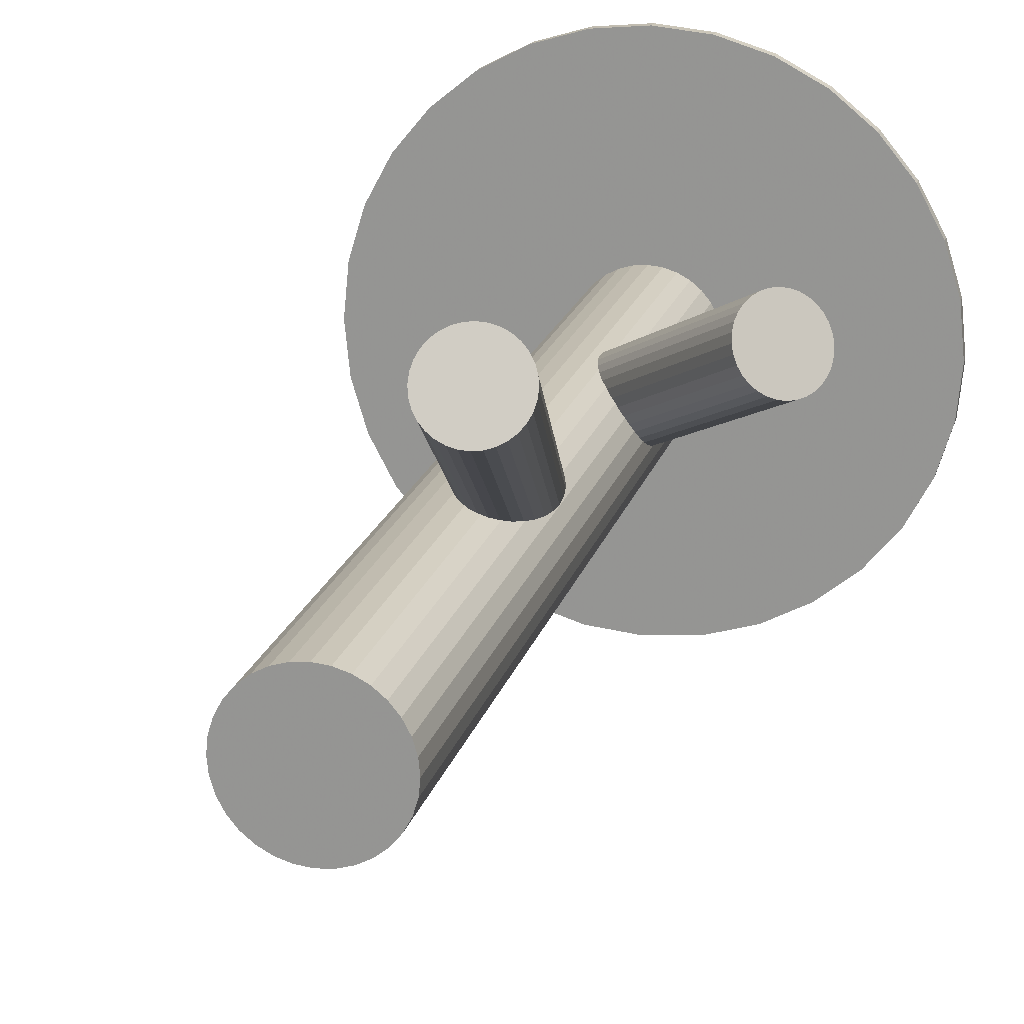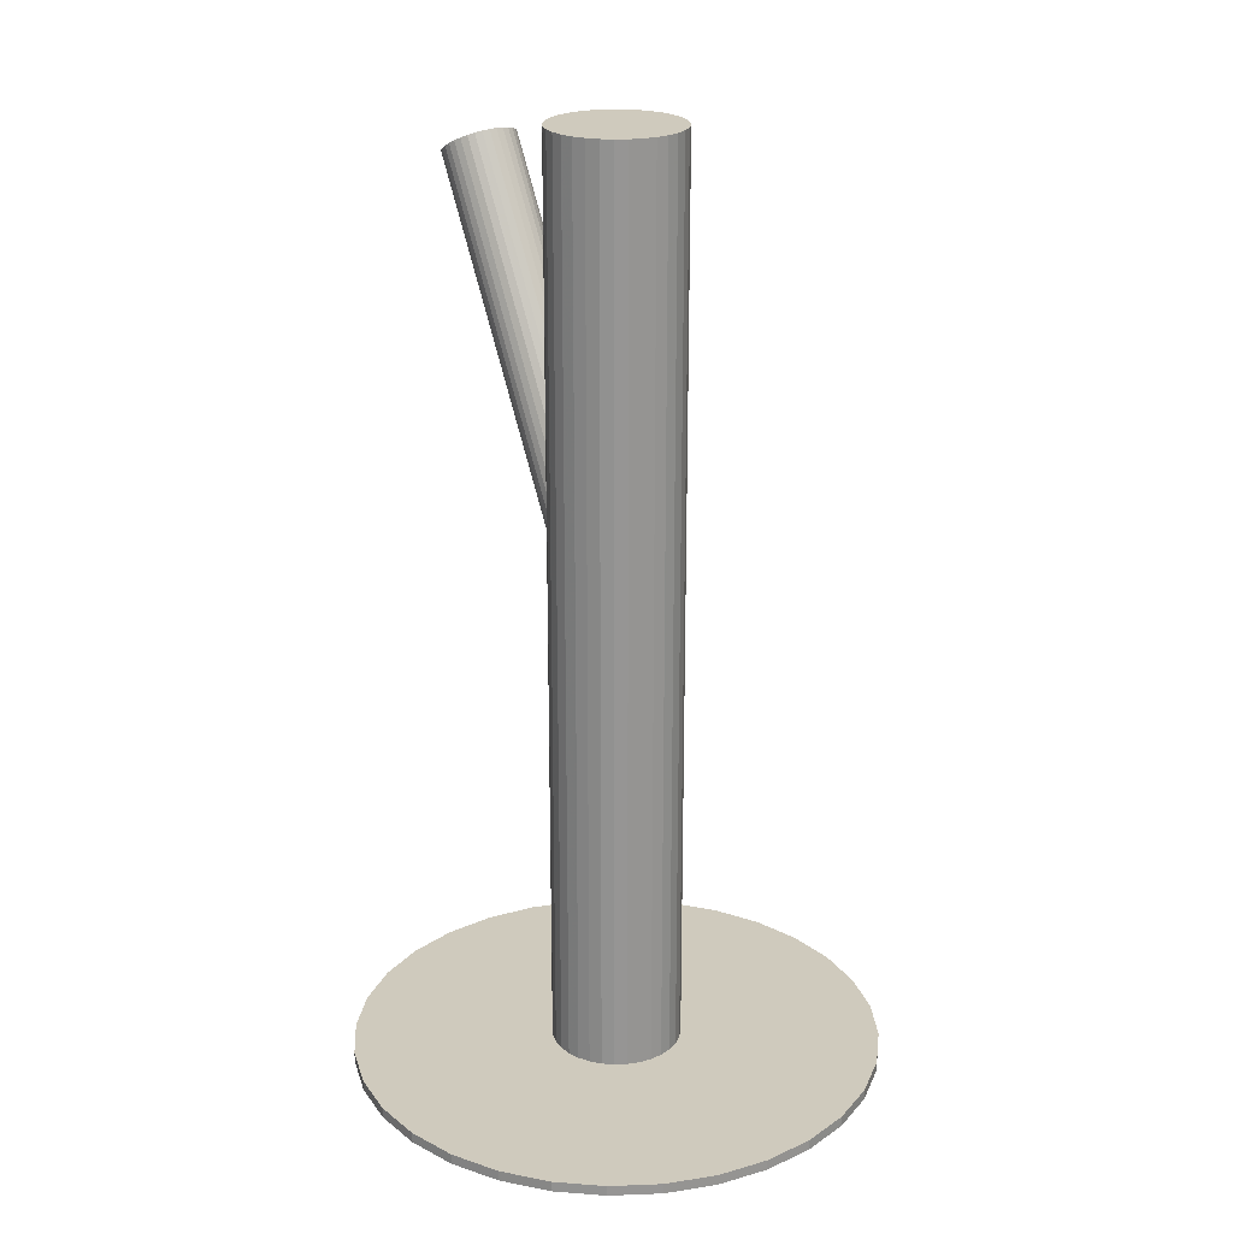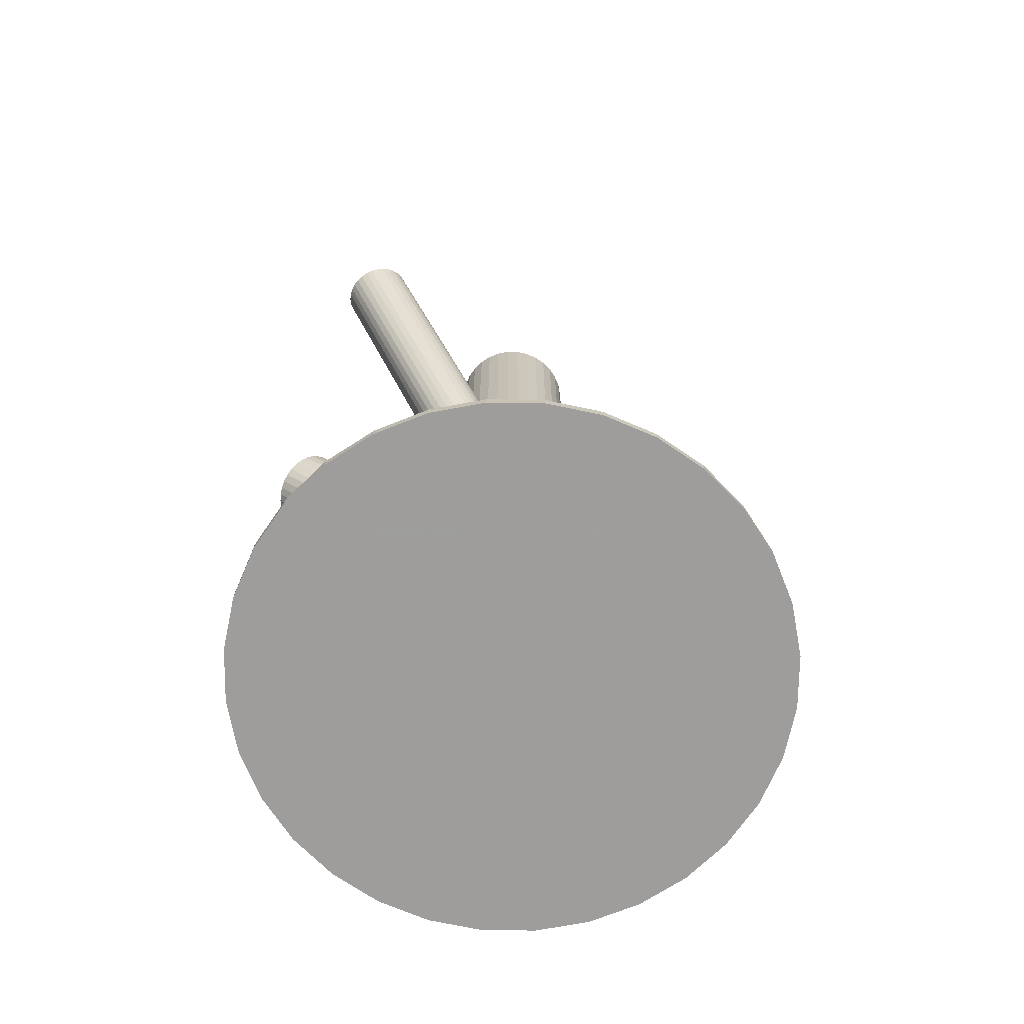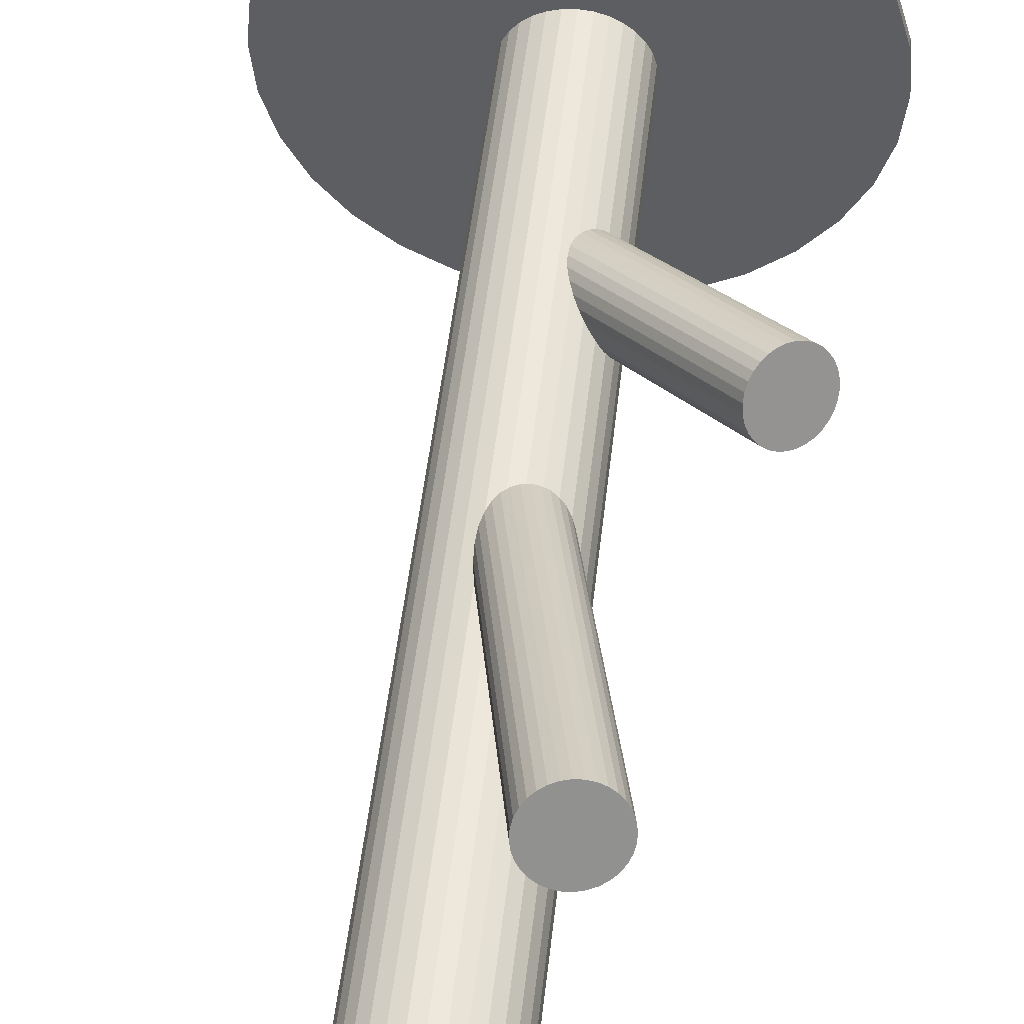
<metadata>
{"format":"obj","ext":"obj","renderer":"f3d","projection":"perspective","resolution":1024,"background":"white","views":[{"elev":19.1,"azim":14.4,"up":"+Y"},{"elev":22.8,"azim":-54.4,"up":"+Z"},{"elev":-70.7,"azim":-152.6,"up":"+Z"},{"elev":51.3,"azim":6.5,"up":"+Y"}]}
</metadata>
<code>
v 0 0 -0.4887
v 0 0 -0.5
v 0 0 0.5
v 0 0 -0.2645
v 0 0 -0.01831
v -0 -0.2855 -0.4887
v -0 -0.2855 -0.5
v 0 0.06998 -0.5
v 0 0.06998 0.5
v -0 -0.06998 -0.5
v -0 -0.06998 0.5
v 0 0.2855 -0.4887
v 0 0.2855 -0.5
v -0.03014 0.02571 -0.02576
v 0.03423 -0.01929 -0.2813
v -0.04948 -0.04948 -0.5
v -0.04948 -0.04948 0.5
v -0.04948 0.04948 -0.5
v -0.04948 0.04948 0.5
v 0.2224 0.1062 -0.009742
v 0.1586 -0.2374 -0.4887
v 0.1586 -0.2374 -0.5
v 0.1586 0.2374 -0.4887
v 0.1586 0.2374 -0.5
v 0.02451 -0.03012 -0.007507
v -0.006835 0.03869 -0.2813
v 0.1093 0.2638 -0.4887
v 0.1093 0.2638 -0.5
v 0.1093 -0.2638 -0.4887
v 0.1093 -0.2638 -0.5
v -0.01238 -0.03307 0.001139
v 0.0557 0.28 -0.4887
v 0.0557 0.28 -0.5
v 0.0557 -0.28 -0.4887
v 0.0557 -0.28 -0.5
v 0.1784 0.1263 0.01458
v -0.006781 -0.03389 -0.2394
v 0.2019 0.2019 -0.4887
v 0.2019 0.2019 -0.5
v 0.2019 -0.2019 -0.4887
v 0.2019 -0.2019 -0.5
v 0.1897 0.1827 -0.0272
v 0.01794 -0.03338 -0.004559
v -0.2855 0 -0.4887
v -0.2855 0 -0.5
v 0.06863 -0.01365 -0.5
v 0.06863 -0.01365 0.5
v 0.06863 0.01365 -0.5
v 0.06863 0.01365 0.5
v 0.03223 0.002791 -0.2924
v 0.2321 0.113 -0.02153
v 0.05395 0.2569 0.4364
v 0.003011 -0.03596 -0.0003421
v 0.05029 0.23 0.451
v 0.2638 0.1093 -0.4887
v 0.2638 0.1093 -0.5
v 0.2638 -0.1093 -0.4887
v 0.2638 -0.1093 -0.5
v 0.1837 0.1199 0.01399
v 0.28 0.0557 -0.4887
v 0.28 0.0557 -0.5
v 0.28 -0.0557 -0.4887
v 0.28 -0.0557 -0.5
v 0.03545 0.01339 -0.03207
v -0.01365 0.06863 -0.5
v -0.01365 0.06863 0.5
v -0.01365 -0.06863 -0.5
v -0.01365 -0.06863 0.5
v -0.0349 0.01231 -0.2431
v 0.174 0.1335 0.01399
v -0.03422 0.004851 -0.2394
v 0.232 0.1541 -0.04527
v 0.1198 0.2562 0.424
v 0.2224 0.1677 -0.04527
v 0.04912 0.244 0.444
v -0.01333 -0.02948 -0.2366
v -0.02678 -0.06465 -0.5
v -0.02678 -0.06465 0.5
v -0.02678 0.06465 -0.5
v -0.02678 0.06465 0.5
v -0.004776 -0.03519 0.0007649
v -0.0247 0.03487 -0.2645
v -0.01068 0.03535 -0.03449
v -0.2374 0.1586 -0.4887
v -0.2374 0.1586 -0.5
v -0.2374 -0.1586 -0.4887
v -0.2374 -0.1586 -0.5
v 0.174 0.1746 -0.009742
v -0.02589 -0.02514 -0.0003421
v 0.2164 0.1049 -0.004074
v 0.03962 -0.0004034 -0.02576
v 0.2277 0.1613 -0.04585
v 0.05081 0.2507 0.4402
v 0.01951 0.02968 -0.03739
v 0.03776 -0.01413 -0.01831
v 0.06906 0.2069 0.4593
v 0.04895 0.237 0.4477
v -2.743e-05 0.037 -0.2858
v 0.1145 0.2617 0.4222
v 0.1836 0.1814 -0.02153
v 0.03225 -0.02553 -0.276
v 0.09925 0.2012 0.4564
v 0.09334 0.2718 0.4211
v -0.03888 0.05818 -0.5
v -0.03888 0.05818 0.5
v -0.03888 -0.05818 -0.5
v -0.03888 -0.05818 0.5
v 0.06998 0 -0.5
v 0.06998 0 0.5
v 0.03945 -0.007411 -0.02211
v -0.03127 -0.01964 -0.00214
v 0.01941 -0.0376 -0.2586
v 0.1708 0.1693 -0.004074
v 0.2031 0.1068 0.005727
v 0.05311 0.2232 0.454
v -0.02466 -0.01746 -0.2343
v -0.01338 0.0389 -0.276
v 0.2277 0.1089 -0.01564
v 0.02903 -0.03079 -0.2704
v 0.03827 0.00662 -0.02912
v 0.08555 0.2725 0.4222
v 0.03461 -0.02031 -0.01452
v 0.2164 0.1733 -0.04355
v -0.06465 -0.02678 -0.5
v -0.06465 -0.02678 0.5
v -0.06465 0.02678 -0.5
v -0.06465 0.02678 0.5
v -0.01937 -0.02393 -0.2348
v 0.07062 0.27 0.4265
v 0.1009 0.2696 0.4208
v -0.029 -0.01033 -0.2348
v 0.05818 -0.03888 -0.5
v 0.05818 -0.03888 0.5
v 0.05818 0.03888 -0.5
v 0.05818 0.03888 0.5
v 0.2373 0.139 -0.04075
v 0.06405 0.2667 0.4294
v -0.05818 -0.03888 -0.5
v -0.05818 -0.03888 0.5
v -0.05818 0.03888 -0.5
v -0.05818 0.03888 0.5
v 0.029 0.01033 -0.2941
v 0.2379 0.1315 -0.037
v 0.1187 0.2109 0.4477
v 0.01937 0.02393 -0.2941
v 0.08856 0.2366 0.4402
v 0.06465 -0.02678 -0.5
v 0.06465 -0.02678 0.5
v 0.06465 0.02678 -0.5
v 0.06465 0.02678 0.5
v 0.05842 0.2623 0.4328
v -0.03461 0.02031 -0.02211
v -0.03827 -0.00662 -0.007507
v -0.02903 0.03079 -0.2586
v 0.1131 0.2064 0.451
v 0.1708 0.141 0.01228
v 0.01338 -0.0389 -0.2529
v 0.2098 0.1777 -0.04075
v 0.02466 0.01746 -0.2947
v 0.07618 0.2035 0.4597
v 0.1065 0.2032 0.454
v 0.2099 0.1051 0.001149
v -0.01941 0.0376 -0.2704
v 0.03127 0.01964 -0.03449
v 0.09158 0.2006 0.4582
v 0.1688 0.1631 0.001149
v -0.03945 0.007411 -0.01452
v 0.203 0.1438 -0.01564
v 0.124 0.25 0.4265
v 0.2373 0.1245 -0.03242
v -0.06998 0 -0.5
v -0.06998 0 0.5
v 0.03888 0.05818 -0.5
v 0.03888 0.05818 0.5
v 0.03888 -0.05818 -0.5
v 0.03888 -0.05818 0.5
v -0.03225 0.02553 -0.2529
v 2.743e-05 -0.037 -0.2431
v 0.1962 0.1825 -0.03242
v -0.03776 0.01413 -0.01831
v -0.01951 -0.02968 0.0007649
v 0.1963 0.1099 0.009484
v -0.03962 0.0004034 -0.01087
v 0.02589 0.02514 -0.03629
v 0.2353 0.1466 -0.04355
v 0.2374 0.1586 -0.4887
v 0.2374 0.1586 -0.5
v 0.2374 -0.1586 -0.4887
v 0.2374 -0.1586 -0.5
v 0.01068 -0.03535 -0.00214
v 0.0247 -0.03487 -0.2645
v 0.004776 0.03519 -0.03739
v 0.07788 0.2719 0.424
v 0.08379 0.2014 0.4593
v 0.02678 -0.06465 -0.5
v 0.02678 -0.06465 0.5
v 0.02678 0.06465 -0.5
v 0.02678 0.06465 0.5
v 0.01333 0.02948 -0.2924
v 0.06268 0.2114 0.4582
v 0.1282 0.2362 0.4328
v 0.1081 0.2662 0.4211
v 0.1681 0.1561 0.005727
v 0.1263 0.2224 0.4402
v 0.03422 -0.004851 -0.2896
v 0.1688 0.1487 0.009484
v 0.0349 -0.01231 -0.2858
v 0.01365 0.06863 -0.5
v 0.01365 0.06863 0.5
v 0.01365 -0.06863 -0.5
v 0.01365 -0.06863 0.5
v -0.03545 -0.01339 -0.004559
v -0.28 0.0557 -0.4887
v -0.28 0.0557 -0.5
v -0.28 -0.0557 -0.4887
v -0.28 -0.0557 -0.5
v 0.128 0.2292 0.4364
v 0.1897 0.1143 0.01228
v -0.2638 0.1093 -0.4887
v -0.2638 0.1093 -0.5
v -0.2638 -0.1093 -0.4887
v -0.2638 -0.1093 -0.5
v -0.003011 0.03596 -0.03629
v 0.0573 0.2169 0.4564
v 0.1783 0.1787 -0.01564
v -0.03223 -0.002791 -0.2366
v -0.06863 -0.01365 -0.5
v -0.06863 -0.01365 0.5
v -0.06863 0.01365 -0.5
v -0.06863 0.01365 0.5
v 0.2855 0 -0.4887
v 0.2855 0 -0.5
v -0.01794 0.03338 -0.03207
v -0.2019 0.2019 -0.4887
v -0.2019 0.2019 -0.5
v -0.2019 -0.2019 -0.4887
v -0.2019 -0.2019 -0.5
v 0.006781 0.03389 -0.2896
v -0.0557 0.28 -0.4887
v -0.0557 0.28 -0.5
v -0.0557 -0.28 -0.4887
v -0.0557 -0.28 -0.5
v 0.203 0.1808 -0.037
v 0.01238 0.03307 -0.03777
v -0.1093 0.2638 -0.4887
v -0.1093 0.2638 -0.5
v -0.1093 -0.2638 -0.4887
v -0.1093 -0.2638 -0.5
v 0.2353 0.1183 -0.0272
v 0.006835 -0.03869 -0.2477
v -0.02451 0.03012 -0.02912
v -0.1586 -0.2374 -0.4887
v -0.1586 -0.2374 -0.5
v -0.1586 0.2374 -0.4887
v -0.1586 0.2374 -0.5
v 0.1268 0.2432 0.4294
v 0.04948 -0.04948 -0.5
v 0.04948 -0.04948 0.5
v 0.04948 0.04948 -0.5
v 0.04948 0.04948 0.5
v 0.1232 0.2163 0.444
v -0.03423 0.01929 -0.2477
v 0.03014 -0.02571 -0.01087
f 108 2 48
f 108 48 109
f 109 48 49
f 109 49 3
f 48 2 149
f 48 149 49
f 49 149 150
f 49 150 3
f 149 2 134
f 149 134 150
f 150 134 135
f 150 135 3
f 134 2 259
f 134 259 135
f 135 259 260
f 135 260 3
f 259 2 173
f 259 173 260
f 260 173 174
f 260 174 3
f 173 2 197
f 173 197 174
f 174 197 198
f 174 198 3
f 197 2 208
f 197 208 198
f 198 208 209
f 198 209 3
f 208 2 8
f 208 8 209
f 209 8 9
f 209 9 3
f 8 2 65
f 8 65 9
f 9 65 66
f 9 66 3
f 65 2 79
f 65 79 66
f 66 79 80
f 66 80 3
f 79 2 104
f 79 104 80
f 80 104 105
f 80 105 3
f 104 2 18
f 104 18 105
f 105 18 19
f 105 19 3
f 18 2 140
f 18 140 19
f 19 140 141
f 19 141 3
f 140 2 126
f 140 126 141
f 141 126 127
f 141 127 3
f 126 2 229
f 126 229 127
f 127 229 230
f 127 230 3
f 229 2 171
f 229 171 230
f 230 171 172
f 230 172 3
f 171 2 227
f 171 227 172
f 172 227 228
f 172 228 3
f 227 2 124
f 227 124 228
f 228 124 125
f 228 125 3
f 124 2 138
f 124 138 125
f 125 138 139
f 125 139 3
f 138 2 16
f 138 16 139
f 139 16 17
f 139 17 3
f 16 2 106
f 16 106 17
f 17 106 107
f 17 107 3
f 106 2 77
f 106 77 107
f 107 77 78
f 107 78 3
f 77 2 67
f 77 67 78
f 78 67 68
f 78 68 3
f 67 2 10
f 67 10 68
f 68 10 11
f 68 11 3
f 10 2 210
f 10 210 11
f 11 210 211
f 11 211 3
f 210 2 195
f 210 195 211
f 211 195 196
f 211 196 3
f 195 2 175
f 195 175 196
f 196 175 176
f 196 176 3
f 175 2 257
f 175 257 176
f 176 257 258
f 176 258 3
f 257 2 132
f 257 132 258
f 258 132 133
f 258 133 3
f 132 2 147
f 132 147 133
f 133 147 148
f 133 148 3
f 147 2 46
f 147 46 148
f 148 46 47
f 148 47 3
f 46 2 108
f 46 108 47
f 47 108 109
f 47 109 3
f 180 5 167
f 180 167 93
f 93 167 75
f 93 75 146
f 167 5 183
f 167 183 75
f 75 183 97
f 75 97 146
f 183 5 153
f 183 153 97
f 97 153 54
f 97 54 146
f 153 5 212
f 153 212 54
f 54 212 115
f 54 115 146
f 212 5 111
f 212 111 115
f 115 111 224
f 115 224 146
f 111 5 89
f 111 89 224
f 224 89 200
f 224 200 146
f 89 5 181
f 89 181 200
f 200 181 96
f 200 96 146
f 181 5 31
f 181 31 96
f 96 31 160
f 96 160 146
f 31 5 81
f 31 81 160
f 160 81 194
f 160 194 146
f 81 5 53
f 81 53 194
f 194 53 165
f 194 165 146
f 53 5 190
f 53 190 165
f 165 190 102
f 165 102 146
f 190 5 43
f 190 43 102
f 102 43 161
f 102 161 146
f 43 5 25
f 43 25 161
f 161 25 155
f 161 155 146
f 25 5 263
f 25 263 155
f 155 263 144
f 155 144 146
f 263 5 122
f 263 122 144
f 144 122 261
f 144 261 146
f 122 5 95
f 122 95 261
f 261 95 204
f 261 204 146
f 95 5 110
f 95 110 204
f 204 110 217
f 204 217 146
f 110 5 91
f 110 91 217
f 217 91 201
f 217 201 146
f 91 5 120
f 91 120 201
f 201 120 256
f 201 256 146
f 120 5 64
f 120 64 256
f 256 64 169
f 256 169 146
f 64 5 164
f 64 164 169
f 169 164 73
f 169 73 146
f 164 5 184
f 164 184 73
f 73 184 99
f 73 99 146
f 184 5 94
f 184 94 99
f 99 94 202
f 99 202 146
f 94 5 244
f 94 244 202
f 202 244 130
f 202 130 146
f 244 5 192
f 244 192 130
f 130 192 103
f 130 103 146
f 192 5 223
f 192 223 103
f 103 223 121
f 103 121 146
f 223 5 83
f 223 83 121
f 121 83 193
f 121 193 146
f 83 5 233
f 83 233 193
f 193 233 129
f 193 129 146
f 233 5 251
f 233 251 129
f 129 251 137
f 129 137 146
f 251 5 14
f 251 14 137
f 137 14 151
f 137 151 146
f 14 5 152
f 14 152 151
f 151 152 52
f 151 52 146
f 152 5 180
f 152 180 52
f 52 180 93
f 52 93 146
f 82 4 154
f 82 154 225
f 225 154 88
f 225 88 168
f 154 4 177
f 154 177 88
f 88 177 113
f 88 113 168
f 177 4 262
f 177 262 113
f 113 262 166
f 113 166 168
f 262 4 69
f 262 69 166
f 166 69 203
f 166 203 168
f 69 4 71
f 69 71 203
f 203 71 206
f 203 206 168
f 71 4 226
f 71 226 206
f 206 226 156
f 206 156 168
f 226 4 131
f 226 131 156
f 156 131 70
f 156 70 168
f 131 4 116
f 131 116 70
f 70 116 36
f 70 36 168
f 116 4 128
f 116 128 36
f 36 128 59
f 36 59 168
f 128 4 76
f 128 76 59
f 59 76 218
f 59 218 168
f 76 4 37
f 76 37 218
f 218 37 182
f 218 182 168
f 37 4 178
f 37 178 182
f 182 178 114
f 182 114 168
f 178 4 250
f 178 250 114
f 114 250 162
f 114 162 168
f 250 4 157
f 250 157 162
f 162 157 90
f 162 90 168
f 157 4 112
f 157 112 90
f 90 112 20
f 90 20 168
f 112 4 191
f 112 191 20
f 20 191 118
f 20 118 168
f 191 4 119
f 191 119 118
f 118 119 51
f 118 51 168
f 119 4 101
f 119 101 51
f 51 101 249
f 51 249 168
f 101 4 15
f 101 15 249
f 249 15 170
f 249 170 168
f 15 4 207
f 15 207 170
f 170 207 143
f 170 143 168
f 207 4 205
f 207 205 143
f 143 205 136
f 143 136 168
f 205 4 50
f 205 50 136
f 136 50 185
f 136 185 168
f 50 4 142
f 50 142 185
f 185 142 72
f 185 72 168
f 142 4 159
f 142 159 72
f 72 159 92
f 72 92 168
f 159 4 145
f 159 145 92
f 92 145 74
f 92 74 168
f 145 4 199
f 145 199 74
f 74 199 123
f 74 123 168
f 199 4 238
f 199 238 123
f 123 238 158
f 123 158 168
f 238 4 98
f 238 98 158
f 158 98 243
f 158 243 168
f 98 4 26
f 98 26 243
f 243 26 179
f 243 179 168
f 26 4 117
f 26 117 179
f 179 117 42
f 179 42 168
f 117 4 163
f 117 163 42
f 42 163 100
f 42 100 168
f 163 4 82
f 163 82 100
f 100 82 225
f 100 225 168
f 232 2 61
f 232 61 231
f 231 61 60
f 231 60 1
f 61 2 56
f 61 56 60
f 60 56 55
f 60 55 1
f 56 2 187
f 56 187 55
f 55 187 186
f 55 186 1
f 187 2 39
f 187 39 186
f 186 39 38
f 186 38 1
f 39 2 24
f 39 24 38
f 38 24 23
f 38 23 1
f 24 2 28
f 24 28 23
f 23 28 27
f 23 27 1
f 28 2 33
f 28 33 27
f 27 33 32
f 27 32 1
f 33 2 13
f 33 13 32
f 32 13 12
f 32 12 1
f 13 2 240
f 13 240 12
f 12 240 239
f 12 239 1
f 240 2 246
f 240 246 239
f 239 246 245
f 239 245 1
f 246 2 255
f 246 255 245
f 245 255 254
f 245 254 1
f 255 2 235
f 255 235 254
f 254 235 234
f 254 234 1
f 235 2 85
f 235 85 234
f 234 85 84
f 234 84 1
f 85 2 220
f 85 220 84
f 84 220 219
f 84 219 1
f 220 2 214
f 220 214 219
f 219 214 213
f 219 213 1
f 214 2 45
f 214 45 213
f 213 45 44
f 213 44 1
f 45 2 216
f 45 216 44
f 44 216 215
f 44 215 1
f 216 2 222
f 216 222 215
f 215 222 221
f 215 221 1
f 222 2 87
f 222 87 221
f 221 87 86
f 221 86 1
f 87 2 237
f 87 237 86
f 86 237 236
f 86 236 1
f 237 2 253
f 237 253 236
f 236 253 252
f 236 252 1
f 253 2 248
f 253 248 252
f 252 248 247
f 252 247 1
f 248 2 242
f 248 242 247
f 247 242 241
f 247 241 1
f 242 2 7
f 242 7 241
f 241 7 6
f 241 6 1
f 7 2 35
f 7 35 6
f 6 35 34
f 6 34 1
f 35 2 30
f 35 30 34
f 34 30 29
f 34 29 1
f 30 2 22
f 30 22 29
f 29 22 21
f 29 21 1
f 22 2 41
f 22 41 21
f 21 41 40
f 21 40 1
f 41 2 189
f 41 189 40
f 40 189 188
f 40 188 1
f 189 2 58
f 189 58 188
f 188 58 57
f 188 57 1
f 58 2 63
f 58 63 57
f 57 63 62
f 57 62 1
f 63 2 232
f 63 232 62
f 62 232 231
f 62 231 1

</code>
